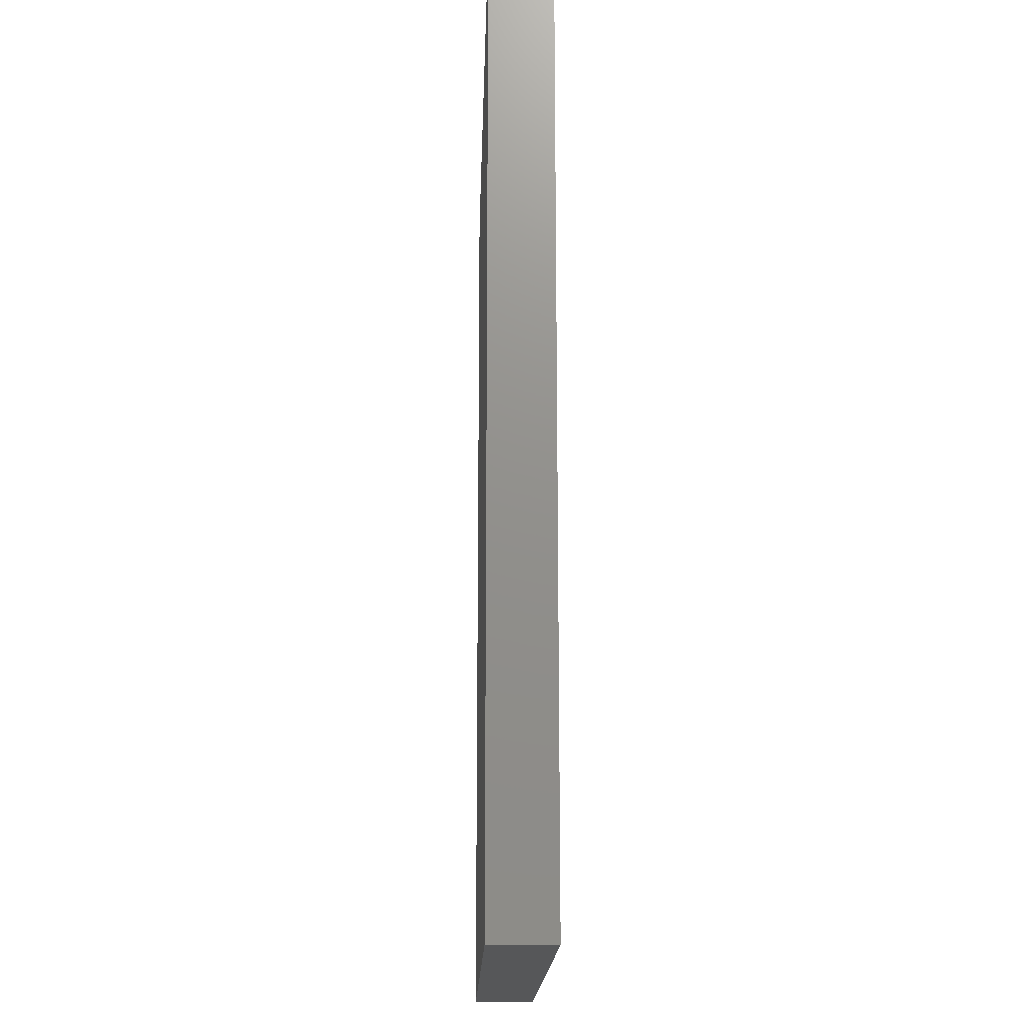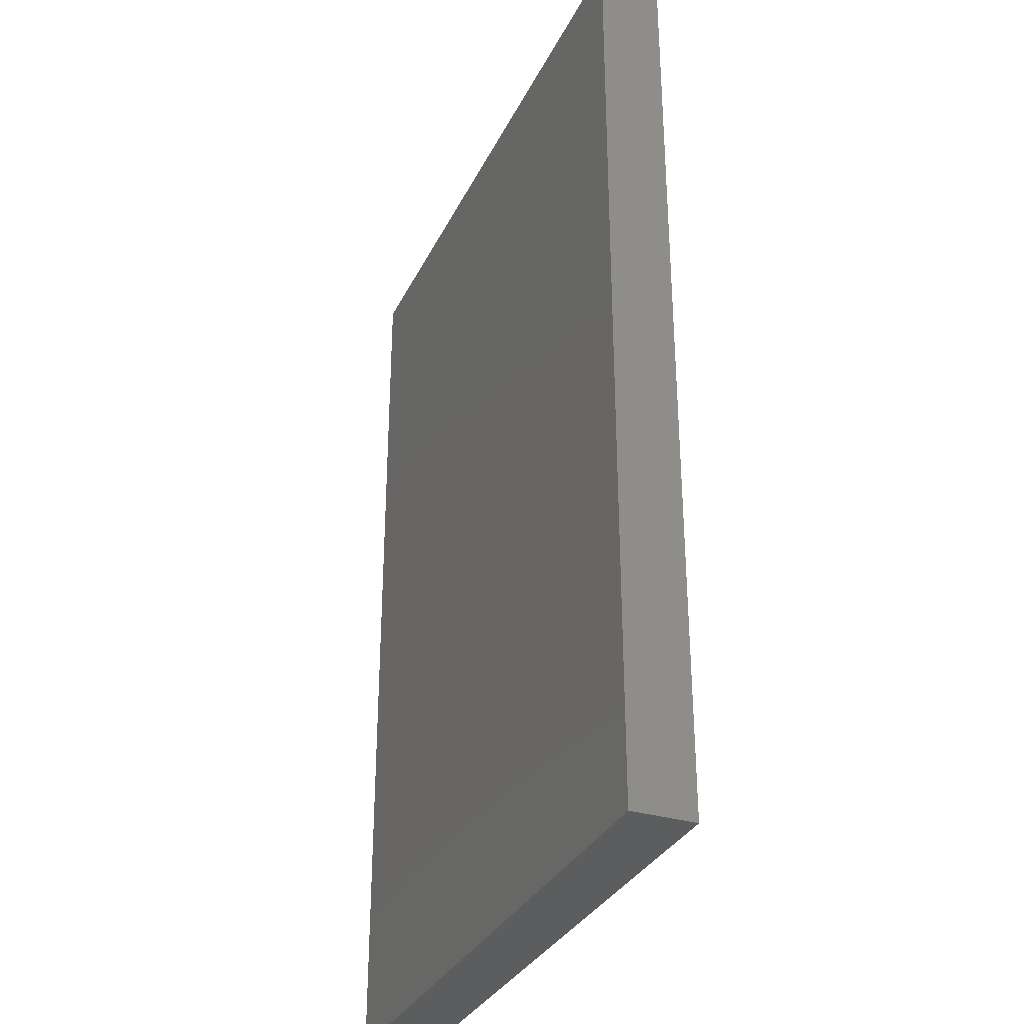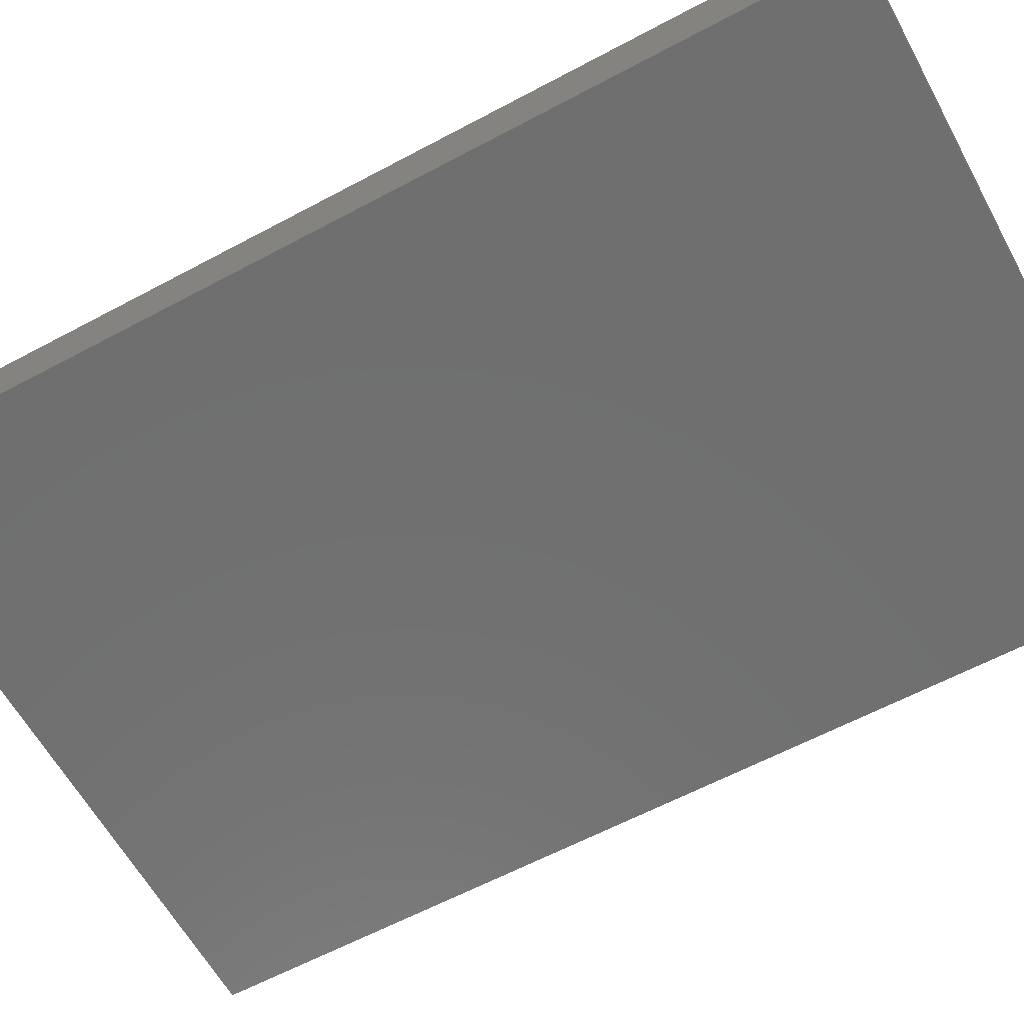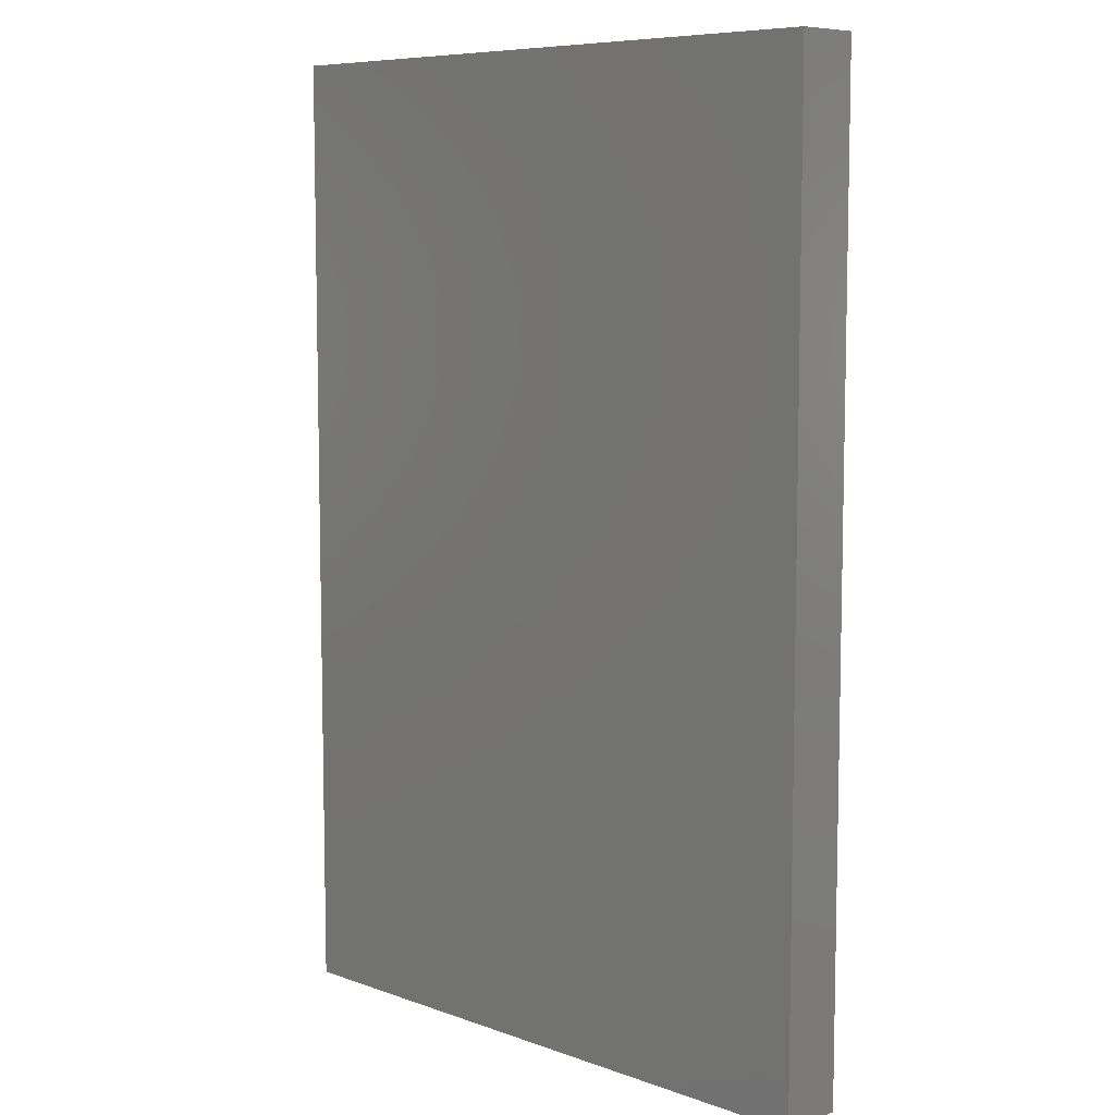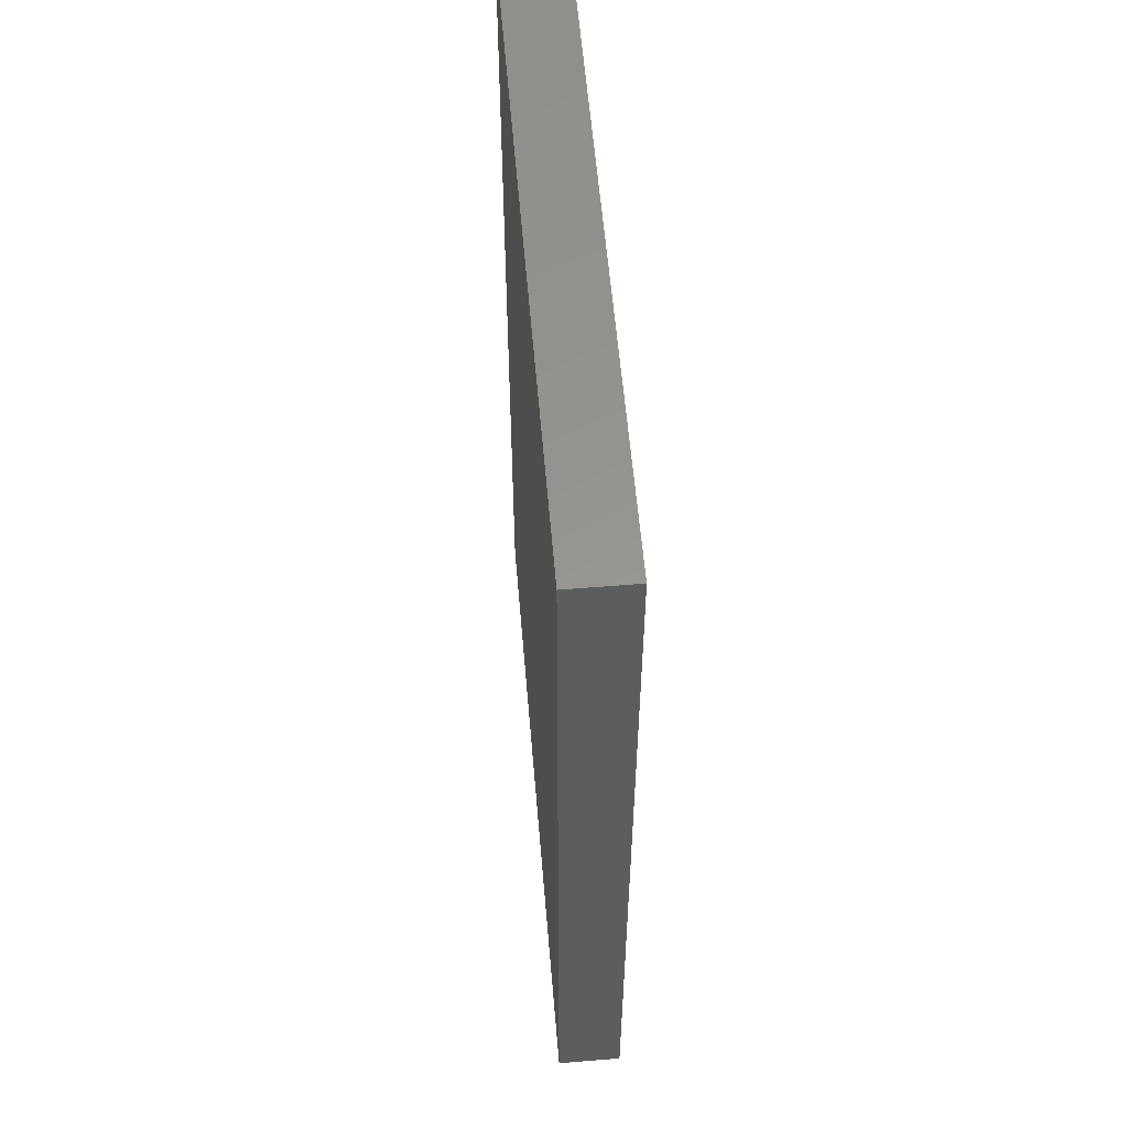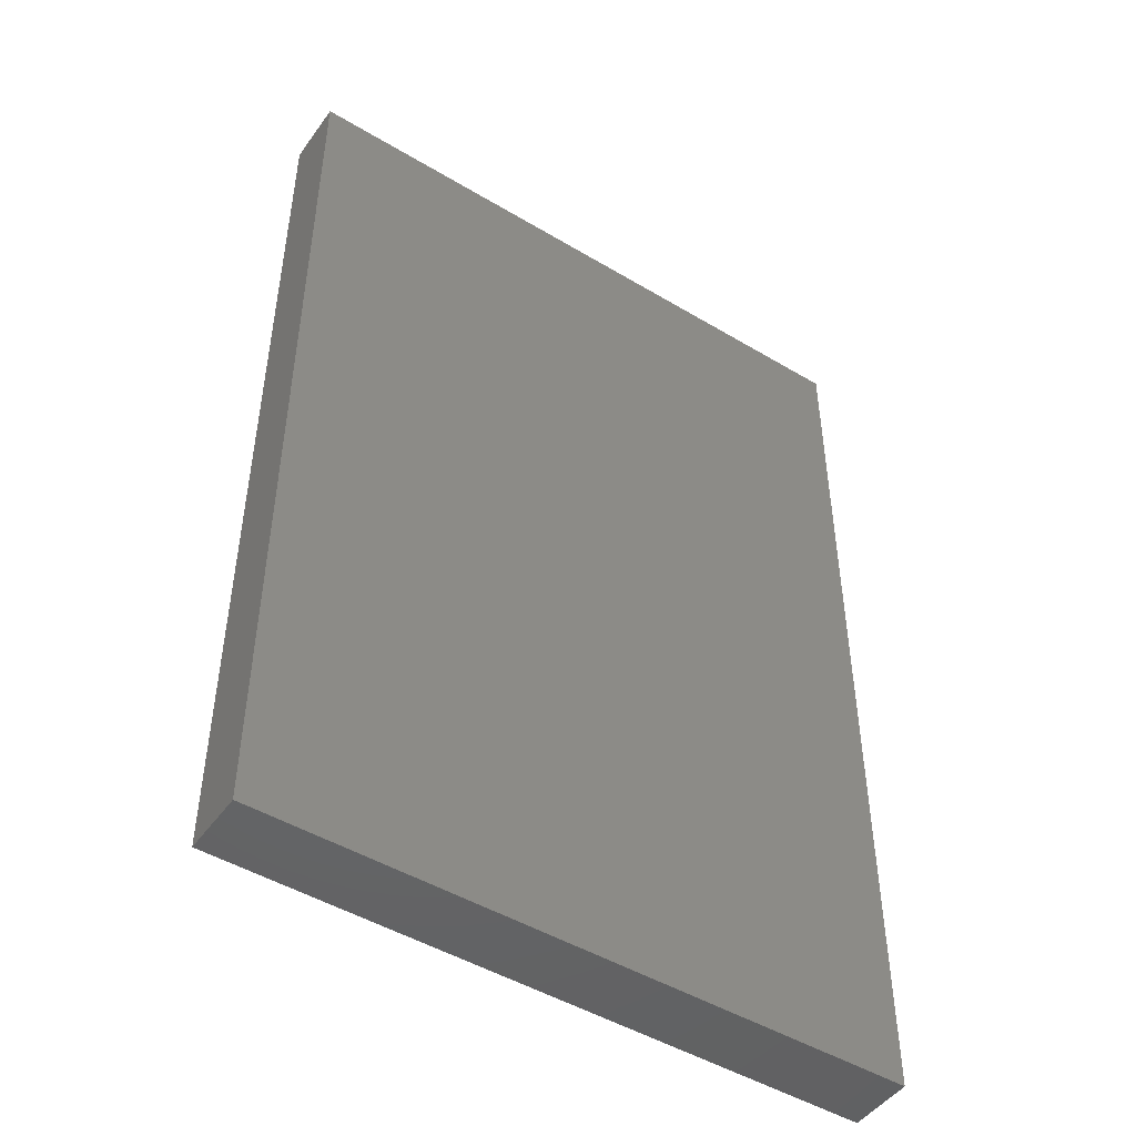
<metadata>
{"format":"stl","ext":"stl","renderer":"f3d","projection":"perspective","resolution":1024,"background":"white","views":[{"elev":-17.2,"azim":88.4,"up":"+Y"},{"elev":-32.3,"azim":67.3,"up":"+Y"},{"elev":-61.4,"azim":-61.4,"up":"+Z"},{"elev":7.9,"azim":-135.3,"up":"+Y"},{"elev":58.0,"azim":85.2,"up":"+Y"},{"elev":-47.7,"azim":146.0,"up":"+Y"}]}
</metadata>
<code>
# stl→obj: 168 verts, 332 faces
v 0.05 0.075 0.01
v 0.05 0.05625 0
v 0.05 0.075 0
v 0.0381 0.06421 0.01
v 0.05 0.05625 0.01
v 0.03333 0.075 0.01
v 0.03333 0.075 0
v 0.0381 0.06421 0
v 0.05 -0.075 0.01
v 0.05 -0.075 0
v 0.05 -0.05625 0.01
v 0.03833 -0.0654 0.01
v 0.03333 -0.075 0.01
v 0.03333 -0.075 0
v 0.03833 -0.0654 0
v 0.05 -0.05625 0
v -0.05 0.075 0.01
v -0.05 0.075 0
v -0.05 0.05625 0
v -0.05 0.05625 0.01
v -0.0381 0.06421 0.01
v -0.03333 0.075 0.01
v -0.03333 0.075 0
v -0.0381 0.06421 0
v -0.05 -0.075 0.01
v -0.03833 -0.0654 0.01
v -0.05 -0.05625 0.01
v -0.05 -0.075 0
v -0.03333 -0.075 0.01
v -0.05 -0.05625 0
v -0.03833 -0.0654 0
v -0.03333 -0.075 0
v 0.05 0.0375 0.01
v 0.05 0.0375 0
v 0.03763 0.04542 0.01
v 0.0378 0.02696 0.01
v 0.05 0.01875 0.01
v 0.03686 0.006827 0.01
v 0.05 1.951e-13 0
v 0.05 0.01875 0
v 0.05 1.951e-13 0.01
v 0.03743 -0.01243 0.01
v 0.05 -0.01875 0
v 0.05 -0.01875 0.01
v 0.03694 -0.03102 0.01
v 0.05 -0.0375 0
v 0.05 -0.0375 0.01
v 0.0368 -0.0484 0.01
v 0.01667 0.075 0.01
v 0.02458 0.0634 0.01
v 1.328e-13 0.075 0.01
v 0.01107 0.06622 0.01
v 0.01667 0.075 0
v -1.053e-10 0.05724 0.01
v -0.01107 0.06622 0.01
v -0.01667 0.075 0.01
v 1.328e-13 0.075 0
v -0.01667 0.075 0
v -0.02458 0.0634 0.01
v 0.03763 0.04542 0
v 0.0378 0.02696 0
v 0.03686 0.006827 0
v 0.03743 -0.01243 0
v 0.03694 -0.03102 0
v 0.0368 -0.0484 0
v 0.02458 0.0634 0
v 0.01107 0.06622 0
v -1.923e-10 0.05724 0
v -0.01107 0.06622 0
v -0.02458 0.0634 0
v 0.02434 -0.06159 0.01
v 0.01667 -0.075 0.01
v 0.01667 -0.075 0
v 1.328e-13 -0.075 0.01
v 0.01097 -0.06639 0.01
v -1.443e-10 -0.0583 0.01
v -0.01097 -0.06639 0.01
v -0.01667 -0.075 0
v 1.328e-13 -0.075 0
v -0.01667 -0.075 0.01
v -0.02434 -0.06159 0.01
v 0.02434 -0.06159 0
v 0.01097 -0.06639 0
v -0.01097 -0.06639 0
v -1.706e-10 -0.0583 0
v -0.02434 -0.06159 0
v -0.05 0.0375 0
v -0.05 0.0375 0.01
v -0.03763 0.04542 0.01
v -0.05 0.01875 0.01
v -0.0378 0.02696 0.01
v -0.03686 0.006827 0.01
v -0.05 0.01875 0
v -0.05 1.951e-13 0
v -0.05 1.951e-13 0.01
v -0.03743 -0.01243 0.01
v -0.05 -0.01875 0
v -0.05 -0.01875 0.01
v -0.03694 -0.03102 0.01
v -0.05 -0.0375 0
v -0.05 -0.0375 0.01
v -0.0368 -0.0484 0.01
v -0.03763 0.04542 0
v -0.0378 0.02696 0
v -0.03686 0.006827 0
v -0.03743 -0.01243 0
v -0.03694 -0.03102 0
v -0.0368 -0.0484 0
v 0.01273 0.05123 0.01
v -0.01273 0.05123 0.01
v -0.02478 0.04303 0.01
v 0.02478 0.04303 0.01
v -1.337e-10 0.03957 0.01
v 0.0121 0.03613 0.01
v -0.0121 0.03613 0.01
v 0.0258 0.02315 0.01
v -0.0258 0.02315 0.01
v -4.769e-10 0.02346 0.01
v 0.01353 0.02205 0.01
v -0.01353 0.02205 0.01
v 2.857e-10 0.006453 0.01
v -0.01246 0.004911 0.01
v -0.02484 0.00194 0.01
v 0.01246 0.004911 0.01
v 0.02484 0.00194 0.01
v -2.226e-10 -0.01035 0.01
v -0.01265 -0.01463 0.01
v 0.01265 -0.01463 0.01
v 0.02476 -0.01874 0.01
v -0.02476 -0.01874 0.01
v -2.554e-10 -0.02727 0.01
v -0.01242 -0.03296 0.01
v 0.01242 -0.03296 0.01
v 0.02465 -0.04002 0.01
v -0.02465 -0.04002 0.01
v -1.808e-10 -0.0429 0.01
v -0.01252 -0.05032 0.01
v 0.01252 -0.05032 0.01
v -0.01273 0.05123 0
v 0.01273 0.05123 0
v 0.02478 0.04303 0
v -0.02478 0.04303 0
v -5.699e-11 0.03957 0
v -0.0121 0.03613 0
v 0.0121 0.03613 0
v -0.0258 0.02315 0
v 0.0258 0.02315 0
v 4.311e-10 0.02346 0
v -0.01353 0.02205 0
v 0.01353 0.02205 0
v -7.63e-10 0.006453 0
v 0.01246 0.004911 0
v 0.02484 0.00194 0
v -0.01246 0.004911 0
v -0.02484 0.00194 0
v -2.79e-10 -0.01035 0
v 0.01265 -0.01463 0
v -0.01265 -0.01463 0
v -0.02476 -0.01874 0
v 0.02476 -0.01874 0
v -7.726e-11 -0.02727 0
v 0.01242 -0.03296 0
v -0.01242 -0.03296 0
v 0.02465 -0.04002 0
v -0.02465 -0.04002 0
v -1.25e-10 -0.0429 0
v 0.01252 -0.05032 0
v -0.01252 -0.05032 0
f 1 2 3
f 1 4 5
f 1 6 4
f 1 7 6
f 1 5 2
f 1 3 7
f 3 2 8
f 3 8 7
f 9 10 11
f 9 11 12
f 9 12 13
f 9 13 14
f 9 14 10
f 10 15 16
f 10 16 11
f 10 14 15
f 17 18 19
f 17 20 21
f 17 21 22
f 17 22 23
f 17 19 20
f 17 23 18
f 18 24 19
f 18 23 24
f 25 26 27
f 25 27 28
f 25 28 29
f 25 29 26
f 28 30 31
f 28 27 30
f 28 31 32
f 28 32 29
f 5 33 34
f 5 35 33
f 5 4 35
f 5 34 2
f 33 36 37
f 33 37 34
f 33 35 36
f 37 36 38
f 37 39 40
f 37 38 41
f 37 40 34
f 37 41 39
f 41 38 42
f 41 43 39
f 41 42 44
f 41 44 43
f 44 42 45
f 44 46 43
f 44 47 46
f 44 45 47
f 47 48 11
f 47 11 16
f 47 16 46
f 47 45 48
f 11 48 12
f 6 7 49
f 6 49 50
f 6 50 4
f 49 51 52
f 49 53 51
f 49 7 53
f 49 52 50
f 51 54 52
f 51 55 54
f 51 56 55
f 51 57 58
f 51 53 57
f 51 58 56
f 56 23 22
f 56 22 59
f 56 58 23
f 56 59 55
f 22 21 59
f 2 60 8
f 2 34 60
f 34 40 61
f 34 61 60
f 40 62 61
f 40 39 62
f 39 63 62
f 39 43 63
f 43 64 63
f 43 46 64
f 46 16 65
f 46 65 64
f 16 15 65
f 7 66 53
f 7 8 66
f 53 67 57
f 53 66 67
f 57 68 69
f 57 67 68
f 57 69 58
f 58 70 23
f 58 69 70
f 23 70 24
f 13 71 72
f 13 72 73
f 13 73 14
f 13 12 71
f 72 74 73
f 72 75 74
f 72 71 75
f 74 75 76
f 74 76 77
f 74 78 79
f 74 79 73
f 74 77 80
f 74 80 78
f 80 32 78
f 80 29 32
f 80 81 29
f 80 77 81
f 29 81 26
f 14 73 82
f 14 82 15
f 73 79 83
f 73 83 82
f 79 84 85
f 79 85 83
f 79 78 84
f 78 32 86
f 78 86 84
f 32 31 86
f 20 87 88
f 20 88 89
f 20 89 21
f 20 19 87
f 88 90 91
f 88 87 90
f 88 91 89
f 90 92 91
f 90 93 94
f 90 95 92
f 90 87 93
f 90 94 95
f 95 96 92
f 95 94 97
f 95 97 98
f 95 98 96
f 98 99 96
f 98 97 100
f 98 100 101
f 98 101 99
f 101 30 27
f 101 27 102
f 101 100 30
f 101 102 99
f 27 26 102
f 19 24 103
f 19 103 87
f 87 104 93
f 87 103 104
f 93 104 105
f 93 105 94
f 94 105 106
f 94 106 97
f 97 106 107
f 97 107 100
f 100 108 30
f 100 107 108
f 30 108 31
f 52 54 109
f 52 109 50
f 55 110 54
f 55 59 110
f 21 89 59
f 4 50 35
f 59 111 110
f 59 89 111
f 50 109 112
f 50 112 35
f 54 113 109
f 54 110 113
f 109 113 114
f 109 114 112
f 110 115 113
f 110 111 115
f 89 91 111
f 35 112 36
f 112 114 116
f 112 116 36
f 111 117 115
f 111 91 117
f 113 118 114
f 113 115 118
f 114 118 119
f 114 119 116
f 115 120 118
f 115 117 120
f 91 92 117
f 36 116 38
f 118 120 121
f 118 121 119
f 117 122 120
f 117 123 122
f 117 92 123
f 116 119 124
f 116 124 125
f 116 125 38
f 120 122 121
f 119 121 124
f 92 96 123
f 38 125 42
f 121 126 124
f 121 122 126
f 122 127 126
f 122 123 127
f 124 126 128
f 124 128 125
f 125 129 42
f 125 128 129
f 123 96 130
f 123 130 127
f 126 127 131
f 126 131 128
f 96 99 130
f 42 129 45
f 127 132 131
f 127 130 132
f 128 131 133
f 128 133 129
f 129 133 134
f 129 134 45
f 130 99 135
f 130 135 132
f 131 132 136
f 131 136 133
f 99 102 135
f 45 134 48
f 132 137 136
f 132 135 137
f 133 136 138
f 133 138 134
f 134 138 71
f 134 71 48
f 135 102 81
f 135 81 137
f 136 76 138
f 136 137 76
f 102 26 81
f 48 71 12
f 137 77 76
f 137 81 77
f 138 76 75
f 138 75 71
f 69 68 139
f 69 139 70
f 67 140 68
f 67 66 140
f 8 60 66
f 24 70 103
f 66 60 141
f 66 141 140
f 70 139 142
f 70 142 103
f 68 140 143
f 68 143 139
f 139 143 144
f 139 144 142
f 140 145 143
f 140 141 145
f 60 61 141
f 103 142 104
f 142 144 146
f 142 146 104
f 141 147 145
f 141 61 147
f 143 148 144
f 143 145 148
f 144 148 149
f 144 149 146
f 145 150 148
f 145 147 150
f 61 62 147
f 104 146 105
f 148 150 151
f 148 151 149
f 147 152 150
f 147 153 152
f 147 62 153
f 146 149 154
f 146 154 155
f 146 155 105
f 150 152 151
f 149 151 154
f 62 63 153
f 105 155 106
f 151 156 154
f 151 152 156
f 152 157 156
f 152 153 157
f 154 156 158
f 154 158 155
f 155 159 106
f 155 158 159
f 153 63 160
f 153 160 157
f 156 161 158
f 156 157 161
f 63 64 160
f 106 159 107
f 157 162 161
f 157 160 162
f 158 161 163
f 158 163 159
f 160 164 162
f 160 64 164
f 159 163 165
f 159 165 107
f 161 162 166
f 161 166 163
f 64 65 164
f 107 165 108
f 162 167 166
f 162 164 167
f 163 166 168
f 163 168 165
f 165 168 86
f 165 86 108
f 164 65 82
f 164 82 167
f 166 85 168
f 166 167 85
f 65 15 82
f 108 86 31
f 167 83 85
f 167 82 83
f 168 85 84
f 168 84 86

</code>
